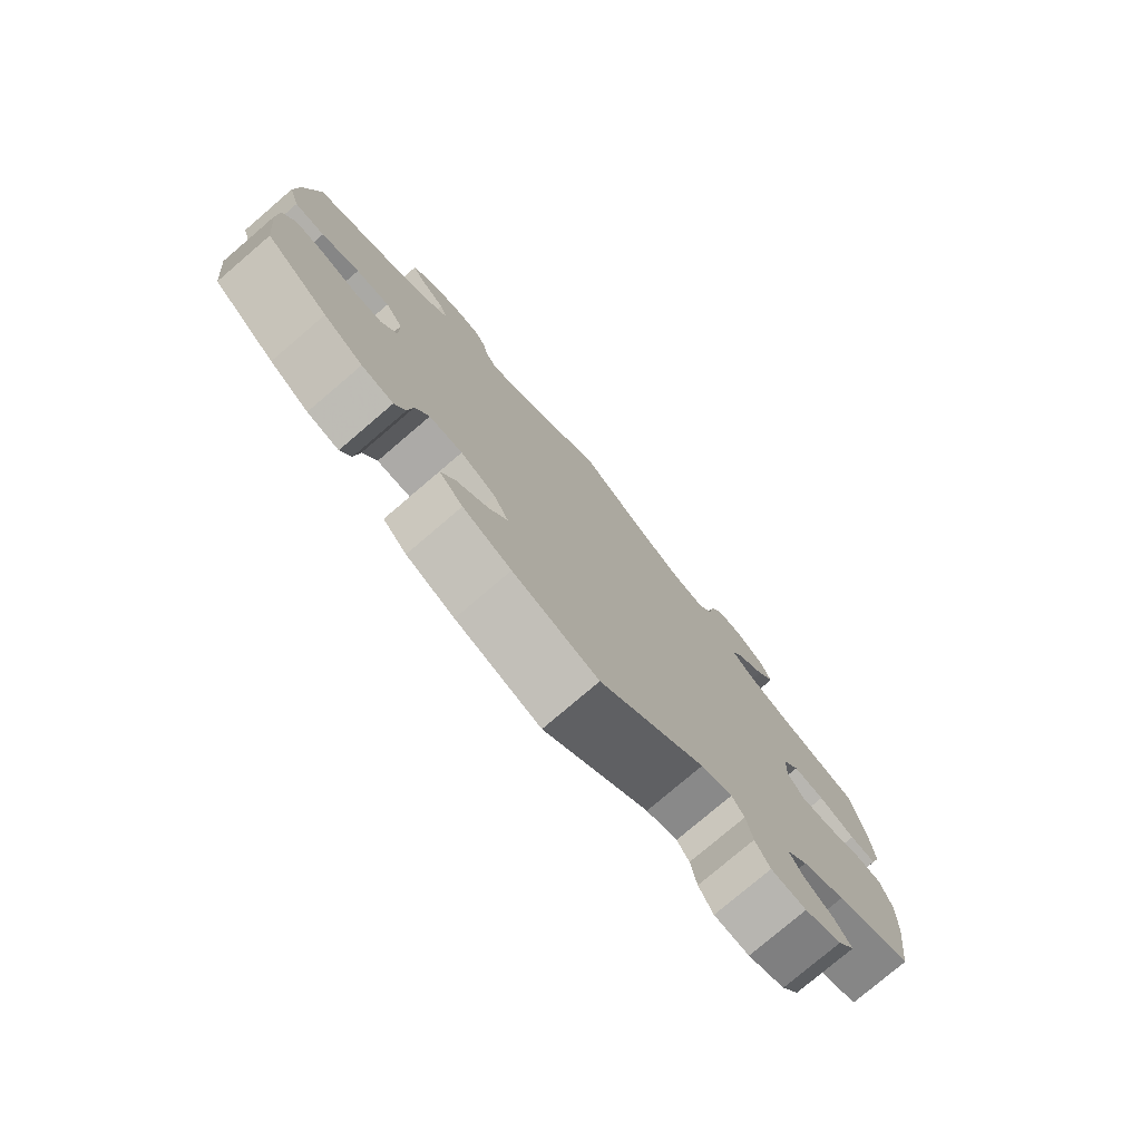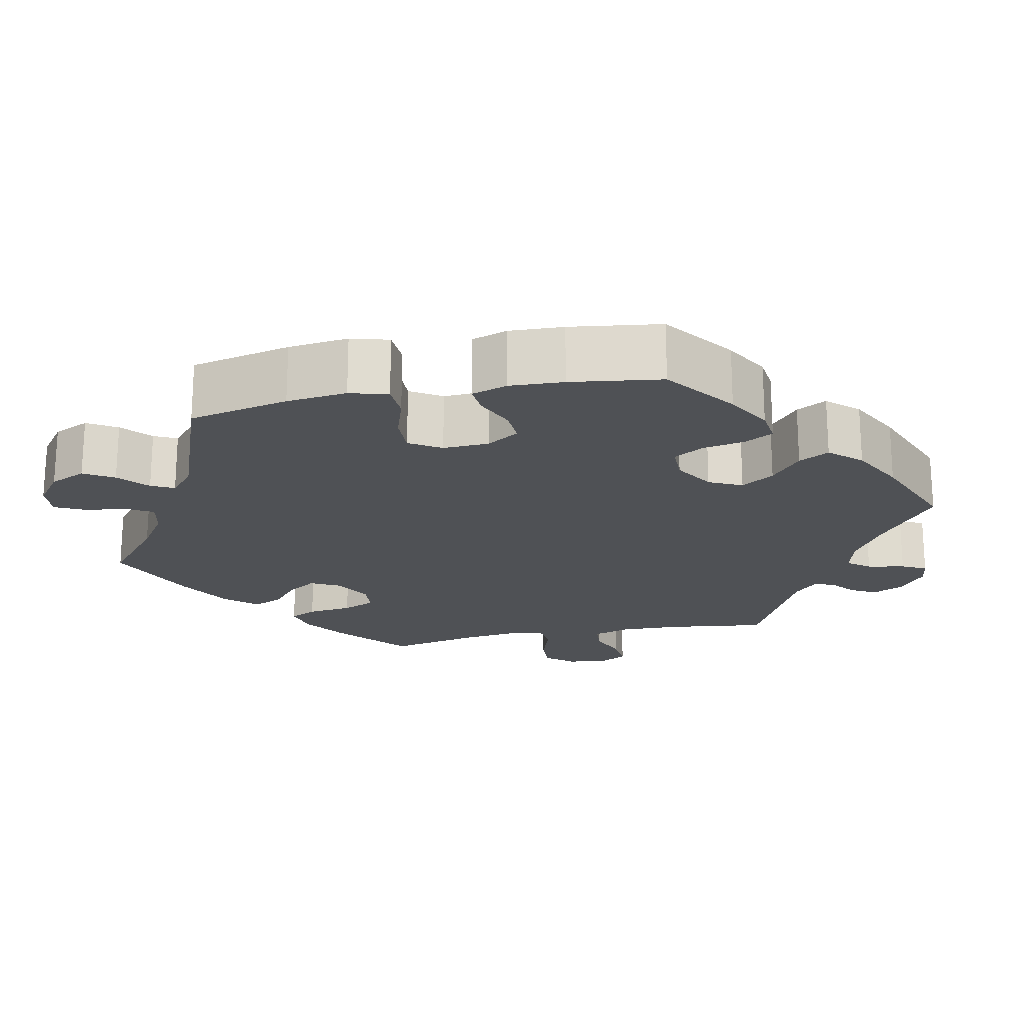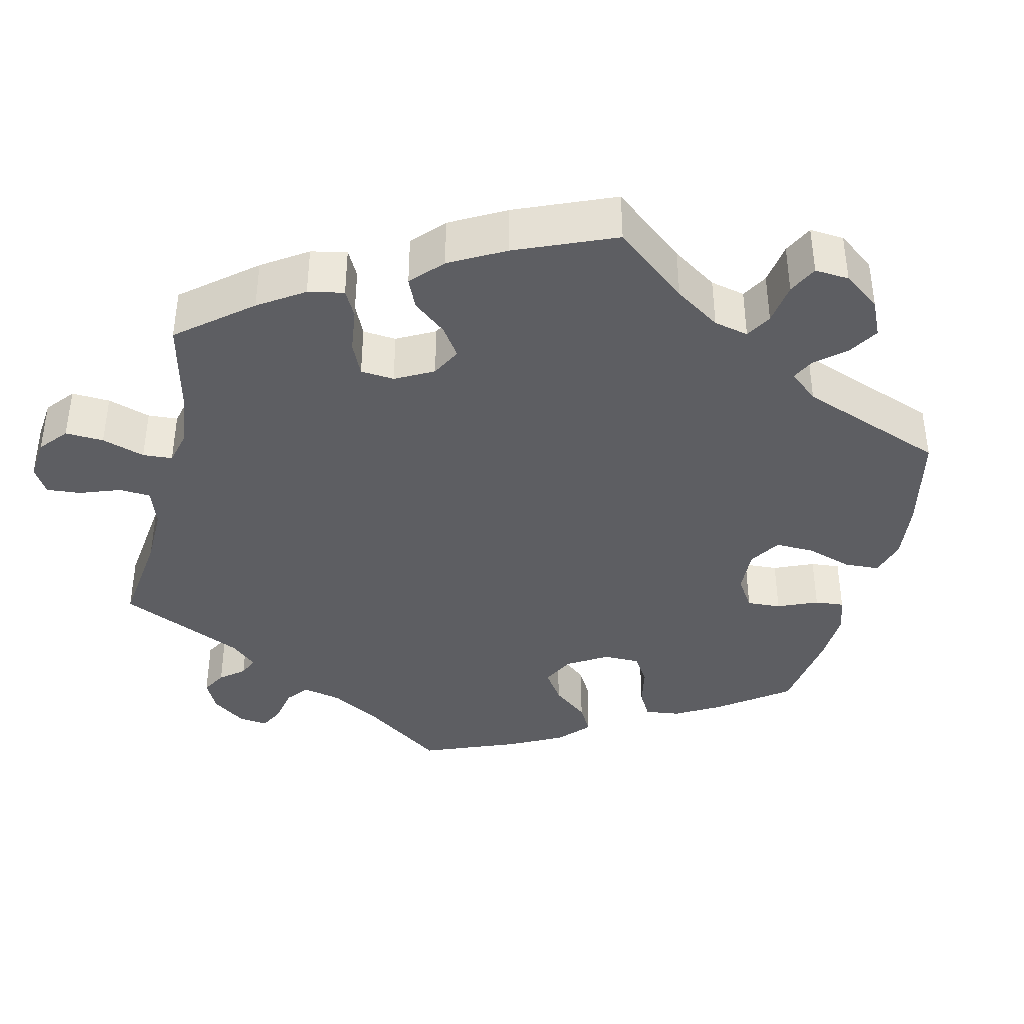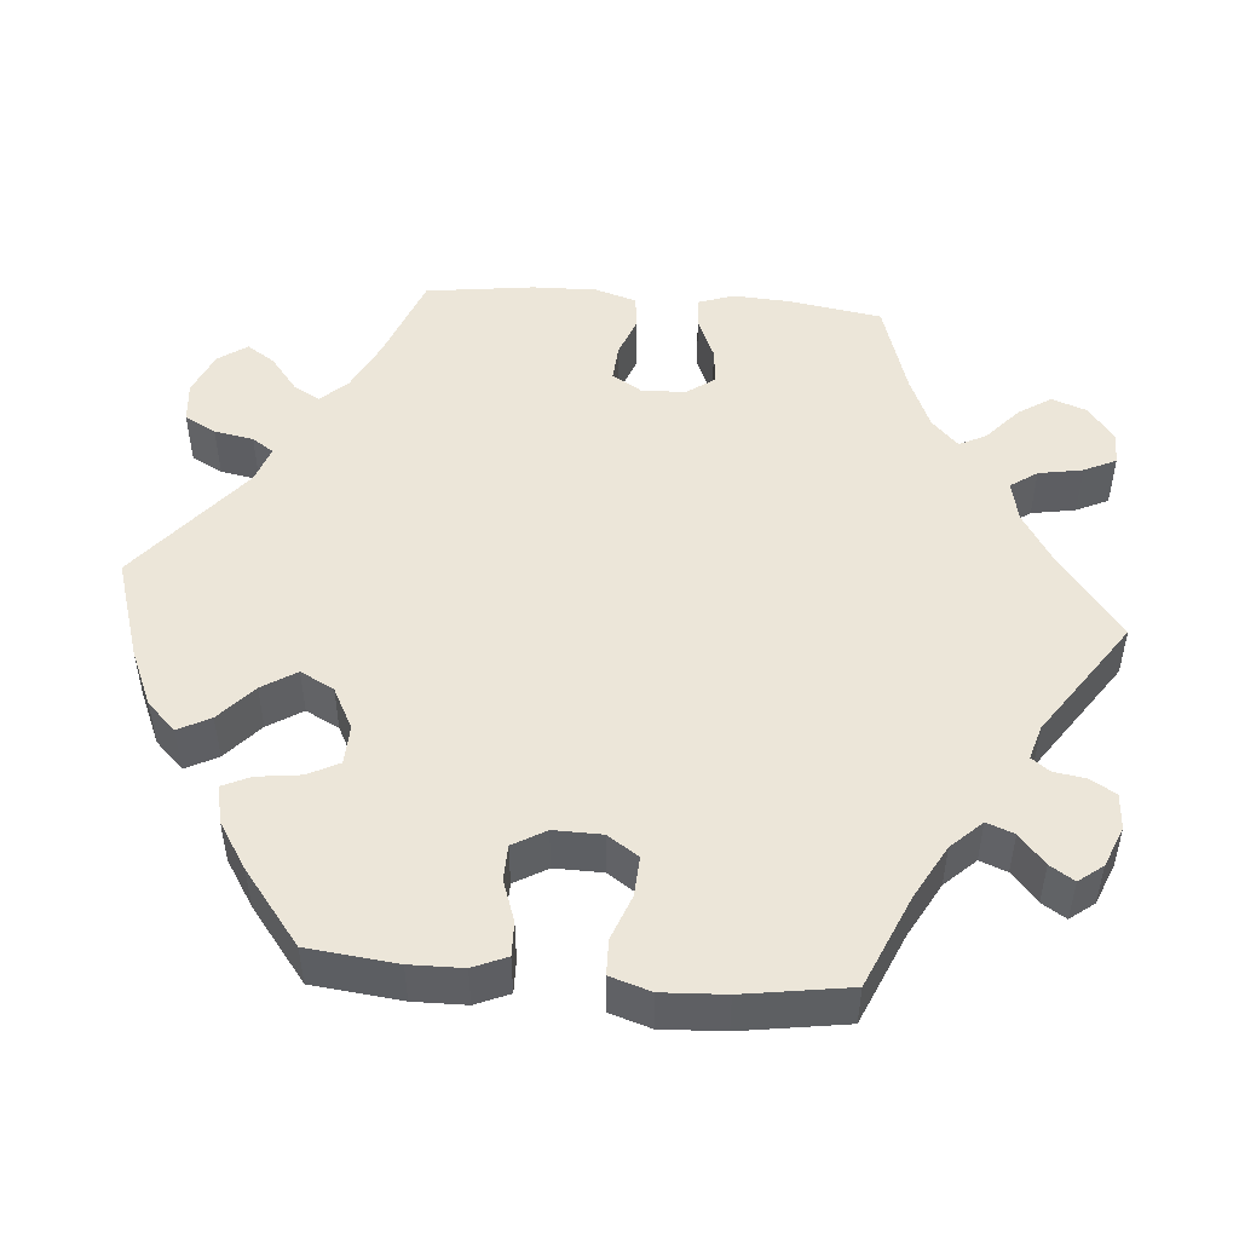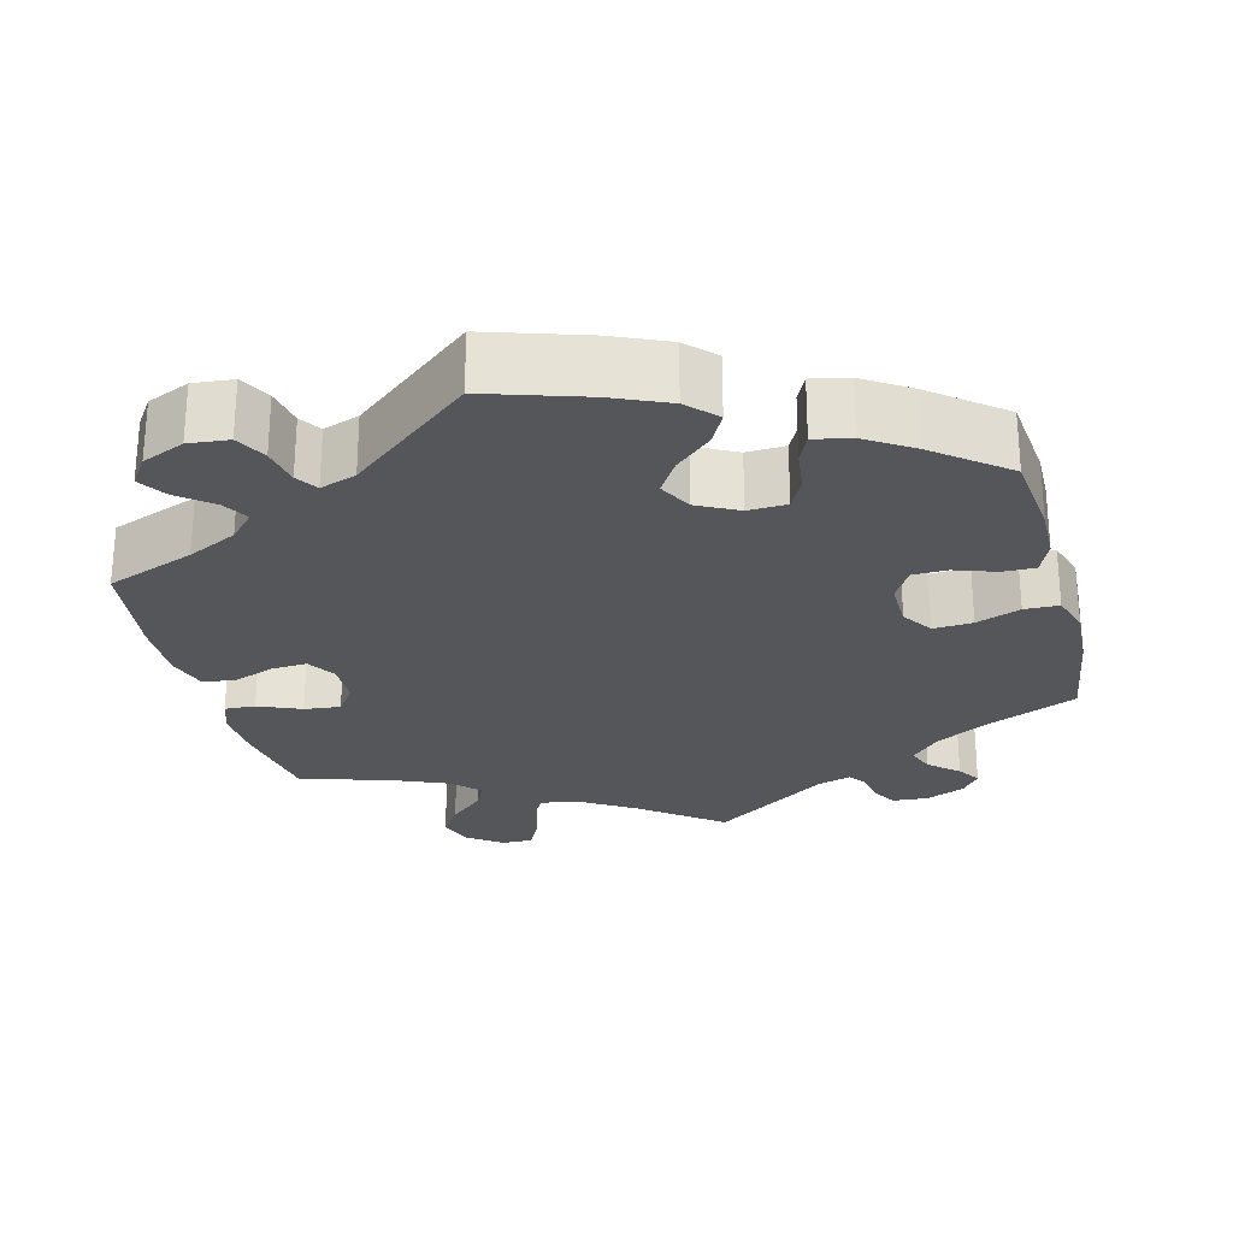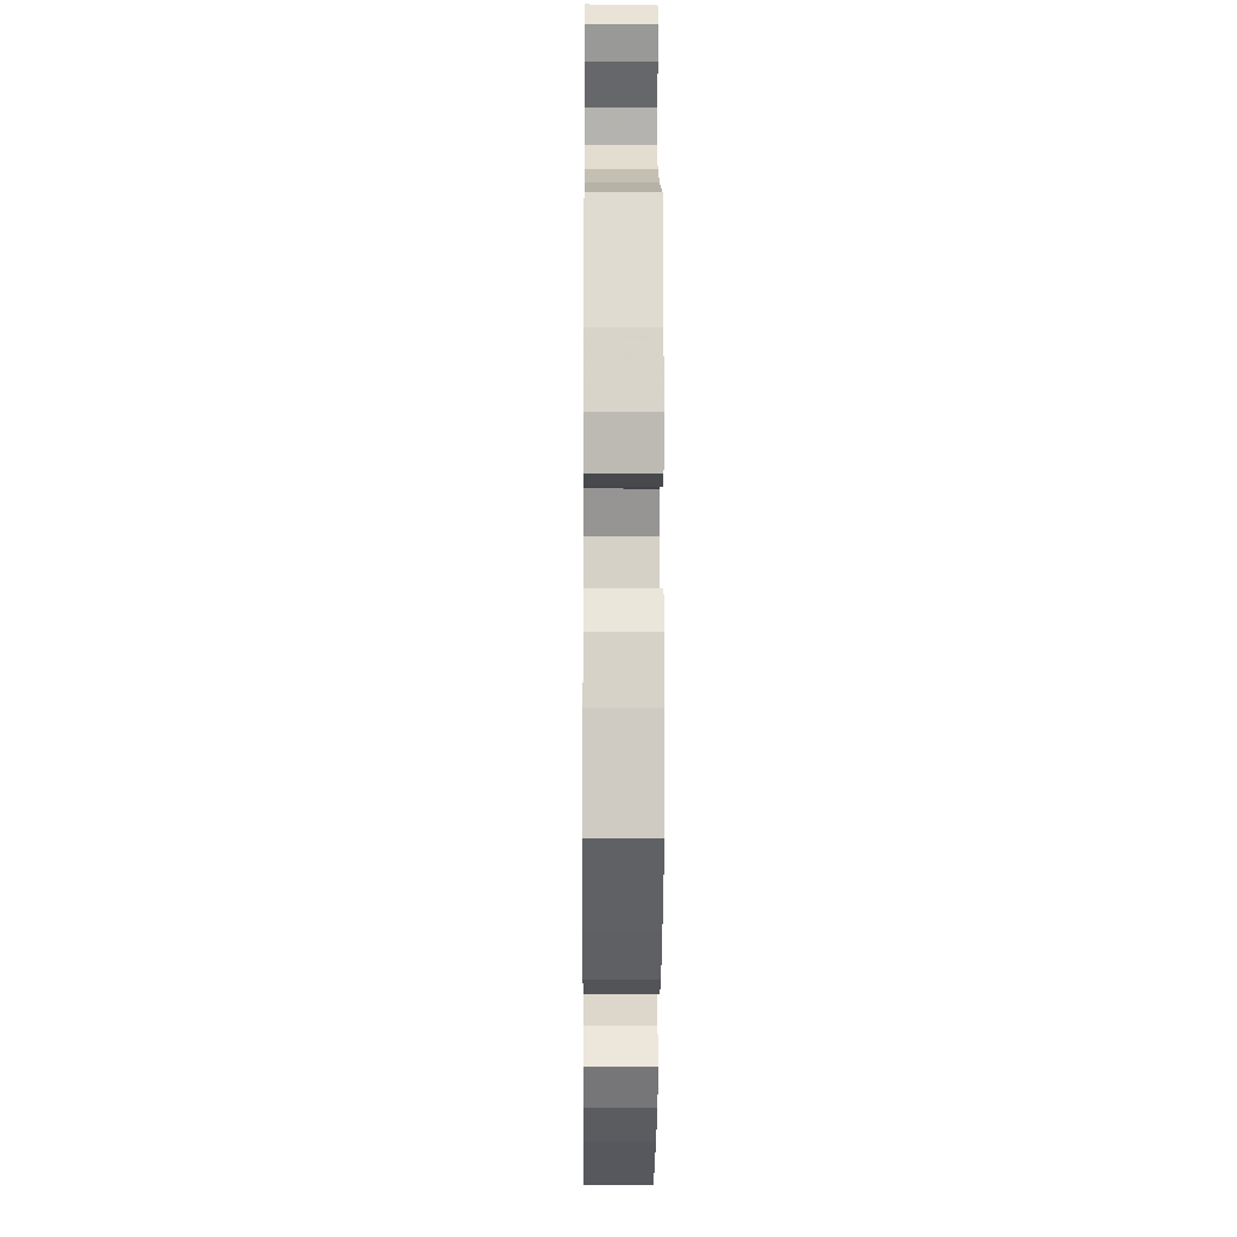
<metadata>
{"format":"obj","ext":"obj","renderer":"f3d","projection":"perspective","resolution":1024,"background":"white","views":[{"elev":-77.7,"azim":-49.5,"up":"+Z"},{"elev":-19.8,"azim":-138.1,"up":"+Y"},{"elev":-38.8,"azim":106.9,"up":"+Y"},{"elev":49.3,"azim":-85.2,"up":"+Y"},{"elev":-26.1,"azim":-165.4,"up":"+Y"},{"elev":-11.1,"azim":-90.5,"up":"+Z"}]}
</metadata>
<code>
v -0.512 0.07 -0.178
v -0.511 0.07 -0.112
v -0.493 0.07 -0.07
v -0.451 0.07 -0.071
v -0.399 0.07 -0.089
v -0.355 0.07 -0.088
v -0.331 0.07 -0.047
v -0.332 0.07 0.013
v -0.358 0.07 0.052
v -0.408 0.07 0.049
v -0.464 0.07 0.028
v -0.508 0.07 0.029
v -0.524 0.07 0.08
v -0.52 0.07 0.158
v -0.5 0.07 0.289
v -0.385 0.07 0.339
v -0.318 0.07 0.376
v -0.282 0.07 0.414
v -0.295 0.07 0.448
v -0.332 0.07 0.48
v -0.351 0.07 0.51
v -0.328 0.07 0.54
v -0.278 0.07 0.561
v -0.233 0.07 0.558
v -0.214 0.07 0.526
v -0.208 0.07 0.487
v -0.191 0.07 0.464
v -0.148 0.07 0.477
v -0.001 0.07 0.578
v 0.102 0.07 0.499
v 0.167 0.07 0.459
v 0.218 0.07 0.448
v 0.241 0.07 0.481
v 0.251 0.07 0.536
v 0.27 0.07 0.576
v 0.31 0.07 0.576
v 0.353 0.07 0.544
v 0.369 0.07 0.5
v 0.342 0.07 0.459
v 0.299 0.07 0.421
v 0.282 0.07 0.387
v 0.316 0.07 0.354
v 0.382 0.07 0.326
v 0.5 0.07 0.289
v 0.519 0.07 0.171
v 0.523 0.07 0.102
v 0.508 0.07 0.058
v 0.469 0.07 0.06
v 0.415 0.07 0.083
v 0.369 0.07 0.088
v 0.344 0.07 0.053
v 0.342 0.07 -0.002
v 0.365 0.07 -0.039
v 0.411 0.07 -0.036
v 0.462 0.07 -0.017
v 0.504 0.07 -0.022
v 0.52 0.07 -0.074
v 0.518 0.07 -0.154
v 0.5 0.07 -0.289
v 0.388 0.07 -0.331
v 0.325 0.07 -0.362
v 0.294 0.07 -0.395
v 0.313 0.07 -0.428
v 0.356 0.07 -0.462
v 0.379 0.07 -0.497
v 0.354 0.07 -0.533
v 0.3 0.07 -0.556
v 0.249 0.07 -0.551
v 0.228 0.07 -0.512
v 0.219 0.07 -0.463
v 0.201 0.07 -0.436
v 0.155 0.07 -0.452
v 0 0.07 -0.578
v -0.125 0.07 -0.538
v -0.196 0.07 -0.507
v -0.231 0.07 -0.471
v -0.21 0.07 -0.431
v -0.164 0.07 -0.39
v -0.137 0.07 -0.347
v -0.159 0.07 -0.305
v -0.211 0.07 -0.278
v -0.26 0.07 -0.28
v -0.28 0.07 -0.319
v -0.287 0.07 -0.374
v -0.303 0.07 -0.408
v -0.35 0.07 -0.398
v -0.408 0.07 -0.361
v -0.5 0.07 -0.289
v -0.512 0 -0.178
v -0.511 0 -0.112
v -0.493 0 -0.07
v -0.451 0 -0.071
v -0.399 0 -0.089
v -0.355 0 -0.088
v -0.331 0 -0.047
v -0.332 0 0.013
v -0.358 0 0.052
v -0.408 0 0.049
v -0.464 0 0.028
v -0.508 0 0.029
v -0.524 0 0.08
v -0.52 0 0.158
v -0.5 0 0.289
v -0.385 0 0.339
v -0.318 0 0.376
v -0.282 0 0.414
v -0.295 0 0.448
v -0.332 0 0.48
v -0.351 0 0.51
v -0.328 0 0.54
v -0.278 0 0.561
v -0.233 0 0.558
v -0.214 0 0.526
v -0.208 0 0.487
v -0.191 0 0.464
v -0.148 0 0.477
v -0.001 0 0.578
v 0.102 0 0.499
v 0.167 0 0.459
v 0.218 0 0.448
v 0.241 0 0.481
v 0.251 0 0.536
v 0.27 0 0.576
v 0.31 0 0.576
v 0.353 0 0.544
v 0.369 0 0.5
v 0.342 0 0.459
v 0.299 0 0.421
v 0.282 0 0.387
v 0.316 0 0.354
v 0.382 0 0.326
v 0.5 0 0.289
v 0.519 0 0.171
v 0.523 0 0.102
v 0.508 0 0.058
v 0.469 0 0.06
v 0.415 0 0.083
v 0.369 0 0.088
v 0.344 0 0.053
v 0.342 0 -0.002
v 0.365 0 -0.039
v 0.411 0 -0.036
v 0.462 0 -0.017
v 0.504 0 -0.022
v 0.52 0 -0.074
v 0.518 0 -0.154
v 0.5 0 -0.289
v 0.388 0 -0.331
v 0.325 0 -0.362
v 0.294 0 -0.395
v 0.313 0 -0.428
v 0.356 0 -0.462
v 0.379 0 -0.497
v 0.354 0 -0.533
v 0.3 0 -0.556
v 0.249 0 -0.551
v 0.228 0 -0.512
v 0.219 0 -0.463
v 0.201 0 -0.436
v 0.155 0 -0.452
v 0 0 -0.578
v -0.125 0 -0.538
v -0.196 0 -0.507
v -0.231 0 -0.471
v -0.21 0 -0.431
v -0.164 0 -0.39
v -0.137 0 -0.347
v -0.159 0 -0.305
v -0.211 0 -0.278
v -0.26 0 -0.28
v -0.28 0 -0.319
v -0.287 0 -0.374
v -0.303 0 -0.408
v -0.35 0 -0.398
v -0.408 0 -0.361
v -0.5 0 -0.289
f 83 84 85 86
f 82 83 86 87
f 75 76 77 78
f 75 78 79
f 72 73 74 75
f 71 72 75 79
f 67 68 69 70
f 67 70 71
f 66 67 71
f 63 64 65 66
f 62 63 66 71
f 61 62 71 79
f 57 58 59 60
f 54 55 56 57
f 53 54 57 60
f 52 53 60 61
f 46 47 48 49
f 46 49 50
f 43 44 45 46
f 42 43 46 50
f 41 42 50 51
f 37 38 39 40
f 37 40 41
f 36 37 41
f 33 34 35 36
f 32 33 36 41
f 31 32 41 51
f 28 29 30
f 27 28 30 31
f 23 24 25 26
f 23 26 27
f 22 23 27
f 19 20 21 22
f 18 19 22 27
f 17 18 27 31
f 13 14 15 16
f 10 11 12 13
f 9 10 13 16
f 8 9 16 17
f 2 3 4 5
f 2 5 6
f 1 2 6
f 82 87 88 1
f 52 61 79 80
f 52 80 81
f 7 8 17 31
f 6 7 31 51
f 51 52 81 82
f 1 6 51 82
f 174 173 172 171
f 175 174 171 170
f 166 165 164 163
f 167 166 163
f 163 162 161 160
f 167 163 160 159
f 158 157 156 155
f 159 158 155
f 159 155 154
f 154 153 152 151
f 159 154 151 150
f 167 159 150 149
f 148 147 146 145
f 145 144 143 142
f 148 145 142 141
f 149 148 141 140
f 137 136 135 134
f 138 137 134
f 134 133 132 131
f 138 134 131 130
f 139 138 130 129
f 128 127 126 125
f 129 128 125
f 129 125 124
f 124 123 122 121
f 129 124 121 120
f 139 129 120 119
f 118 117 116
f 119 118 116 115
f 114 113 112 111
f 115 114 111
f 115 111 110
f 110 109 108 107
f 115 110 107 106
f 119 115 106 105
f 104 103 102 101
f 101 100 99 98
f 104 101 98 97
f 105 104 97 96
f 93 92 91 90
f 94 93 90
f 94 90 89
f 89 176 175 170
f 168 167 149 140
f 169 168 140
f 119 105 96 95
f 139 119 95 94
f 170 169 140 139
f 170 139 94 89
f 1 89 90 2
f 2 90 91 3
f 3 91 92 4
f 4 92 93 5
f 5 93 94 6
f 6 94 95 7
f 7 95 96 8
f 8 96 97 9
f 9 97 98 10
f 10 98 99 11
f 11 99 100 12
f 12 100 101 13
f 13 101 102 14
f 14 102 103 15
f 15 103 104 16
f 16 104 105 17
f 17 105 106 18
f 18 106 107 19
f 19 107 108 20
f 20 108 109 21
f 21 109 110 22
f 22 110 111 23
f 23 111 112 24
f 24 112 113 25
f 25 113 114 26
f 26 114 115 27
f 27 115 116 28
f 28 116 117 29
f 29 117 118 30
f 30 118 119 31
f 31 119 120 32
f 32 120 121 33
f 33 121 122 34
f 34 122 123 35
f 35 123 124 36
f 36 124 125 37
f 37 125 126 38
f 38 126 127 39
f 39 127 128 40
f 40 128 129 41
f 41 129 130 42
f 42 130 131 43
f 43 131 132 44
f 44 132 133 45
f 45 133 134 46
f 46 134 135 47
f 47 135 136 48
f 48 136 137 49
f 49 137 138 50
f 50 138 139 51
f 51 139 140 52
f 52 140 141 53
f 53 141 142 54
f 54 142 143 55
f 55 143 144 56
f 56 144 145 57
f 57 145 146 58
f 58 146 147 59
f 59 147 148 60
f 60 148 149 61
f 61 149 150 62
f 62 150 151 63
f 63 151 152 64
f 64 152 153 65
f 65 153 154 66
f 66 154 155 67
f 67 155 156 68
f 68 156 157 69
f 69 157 158 70
f 70 158 159 71
f 71 159 160 72
f 72 160 161 73
f 73 161 162 74
f 74 162 163 75
f 75 163 164 76
f 76 164 165 77
f 77 165 166 78
f 78 166 167 79
f 79 167 168 80
f 80 168 169 81
f 81 169 170 82
f 82 170 171 83
f 83 171 172 84
f 84 172 173 85
f 85 173 174 86
f 86 174 175 87
f 87 175 176 88
f 88 176 89 1

</code>
